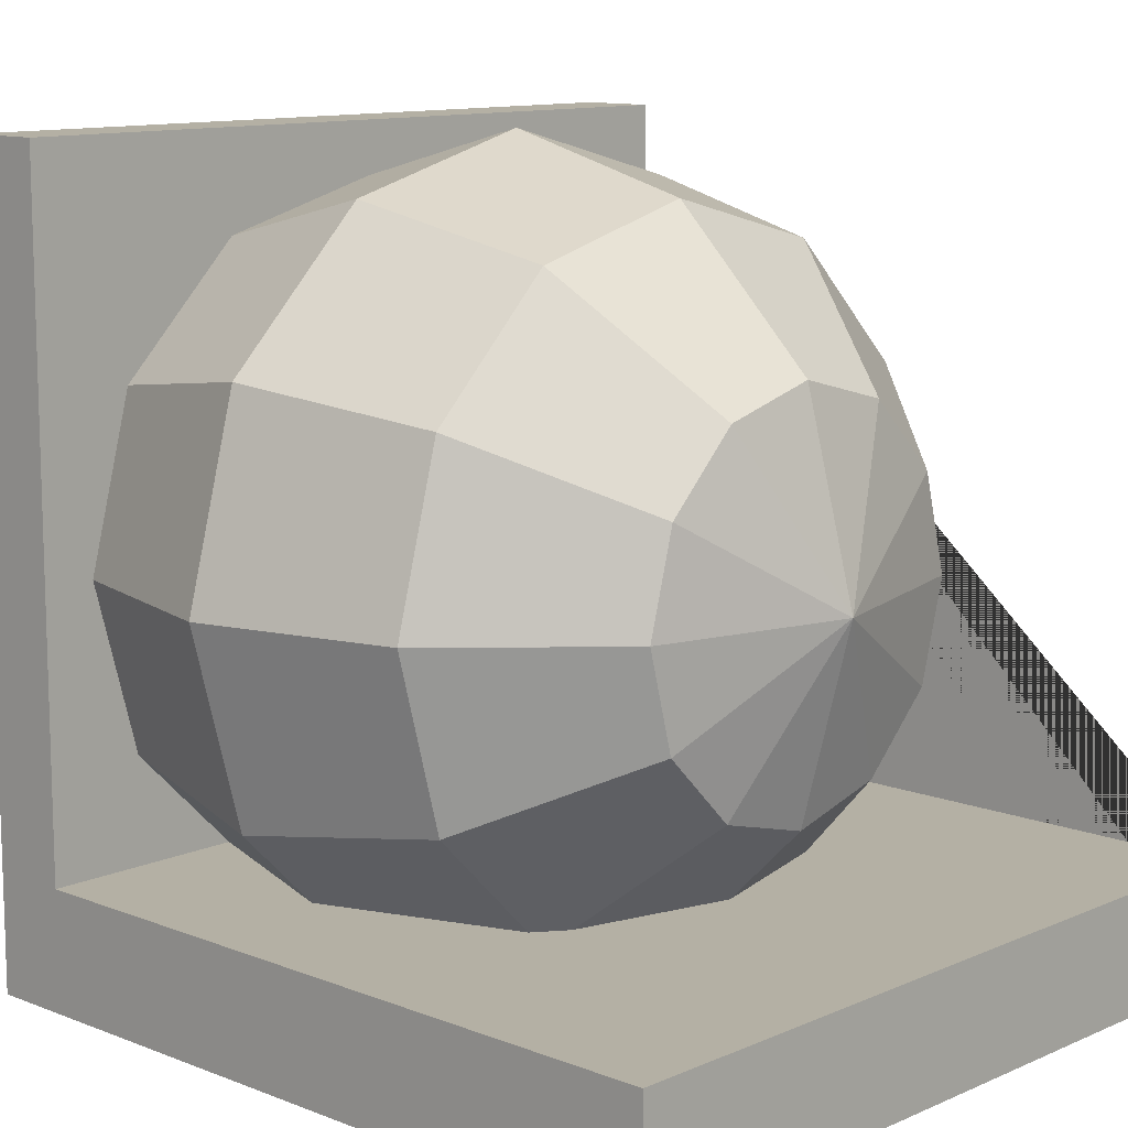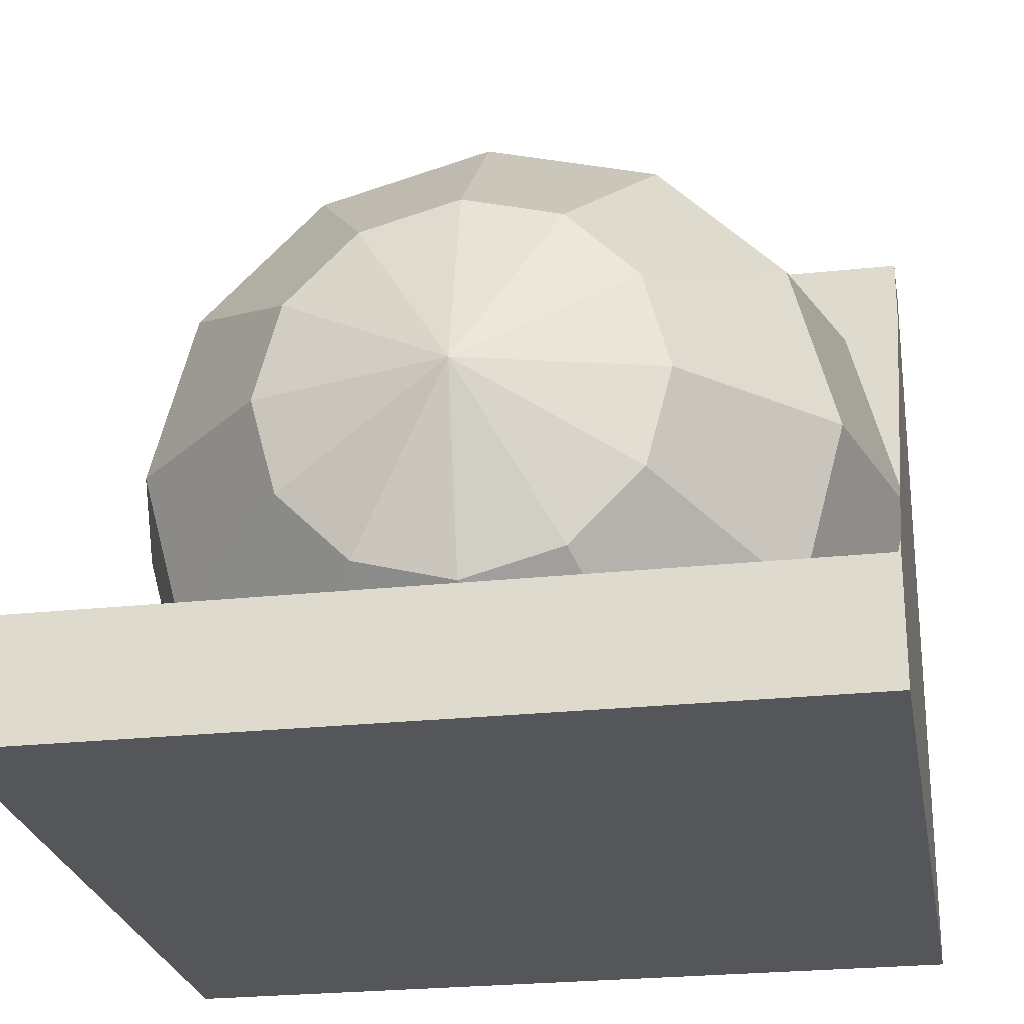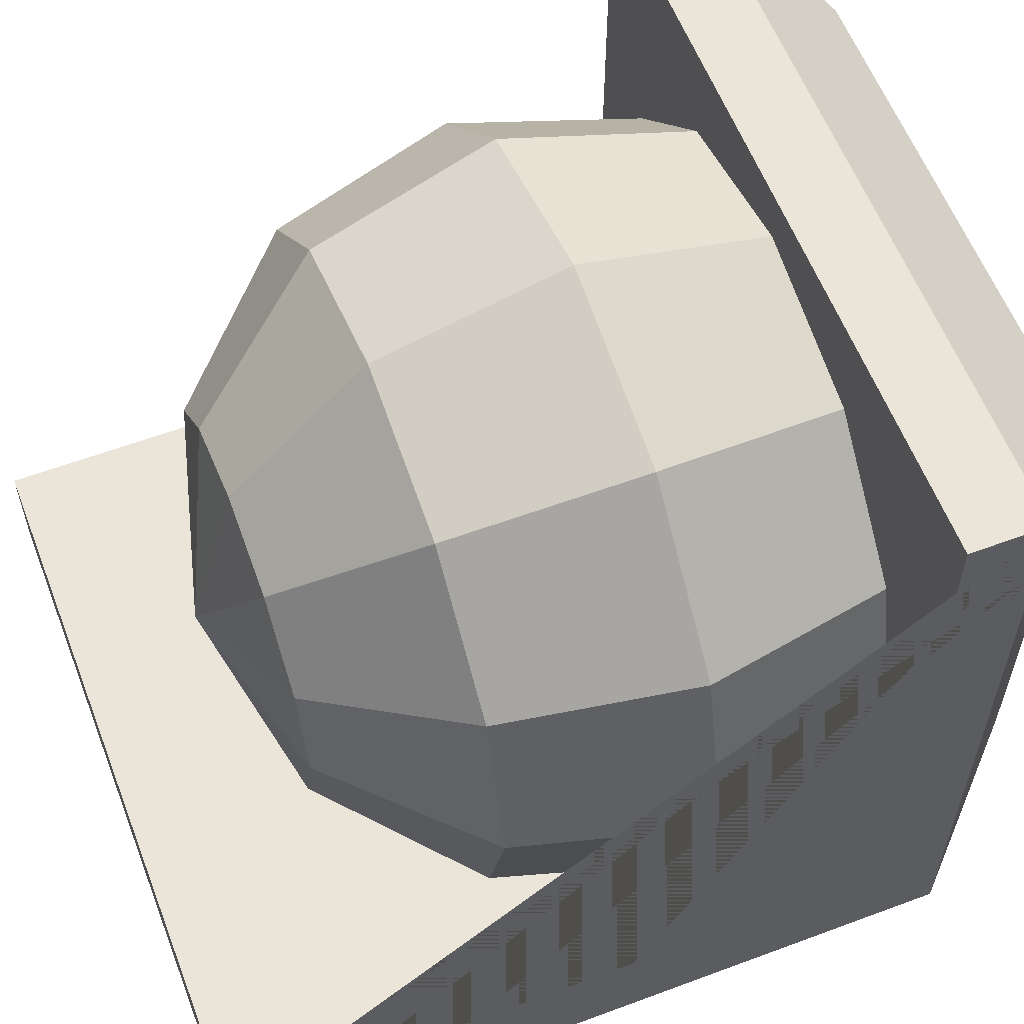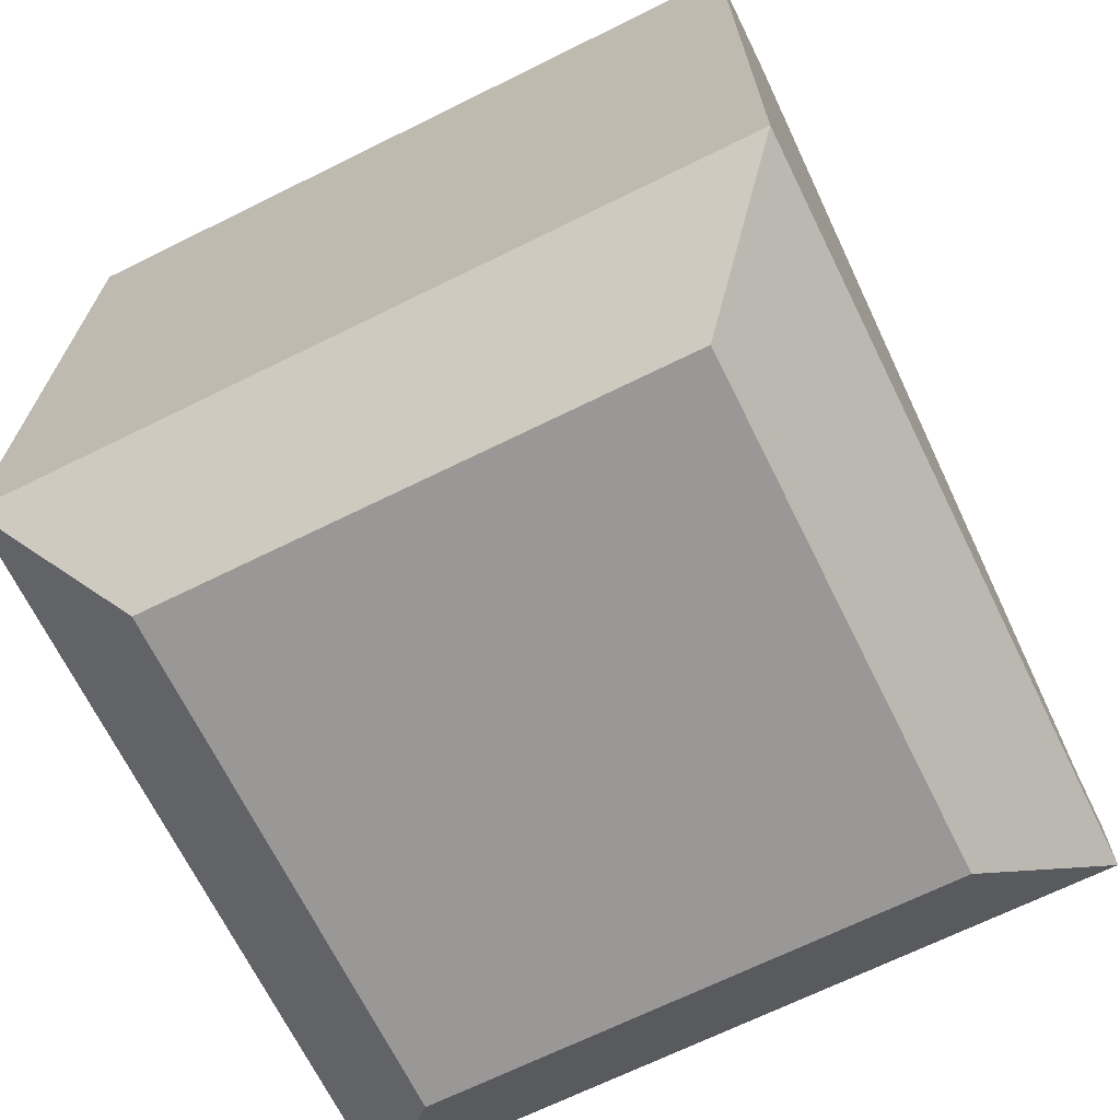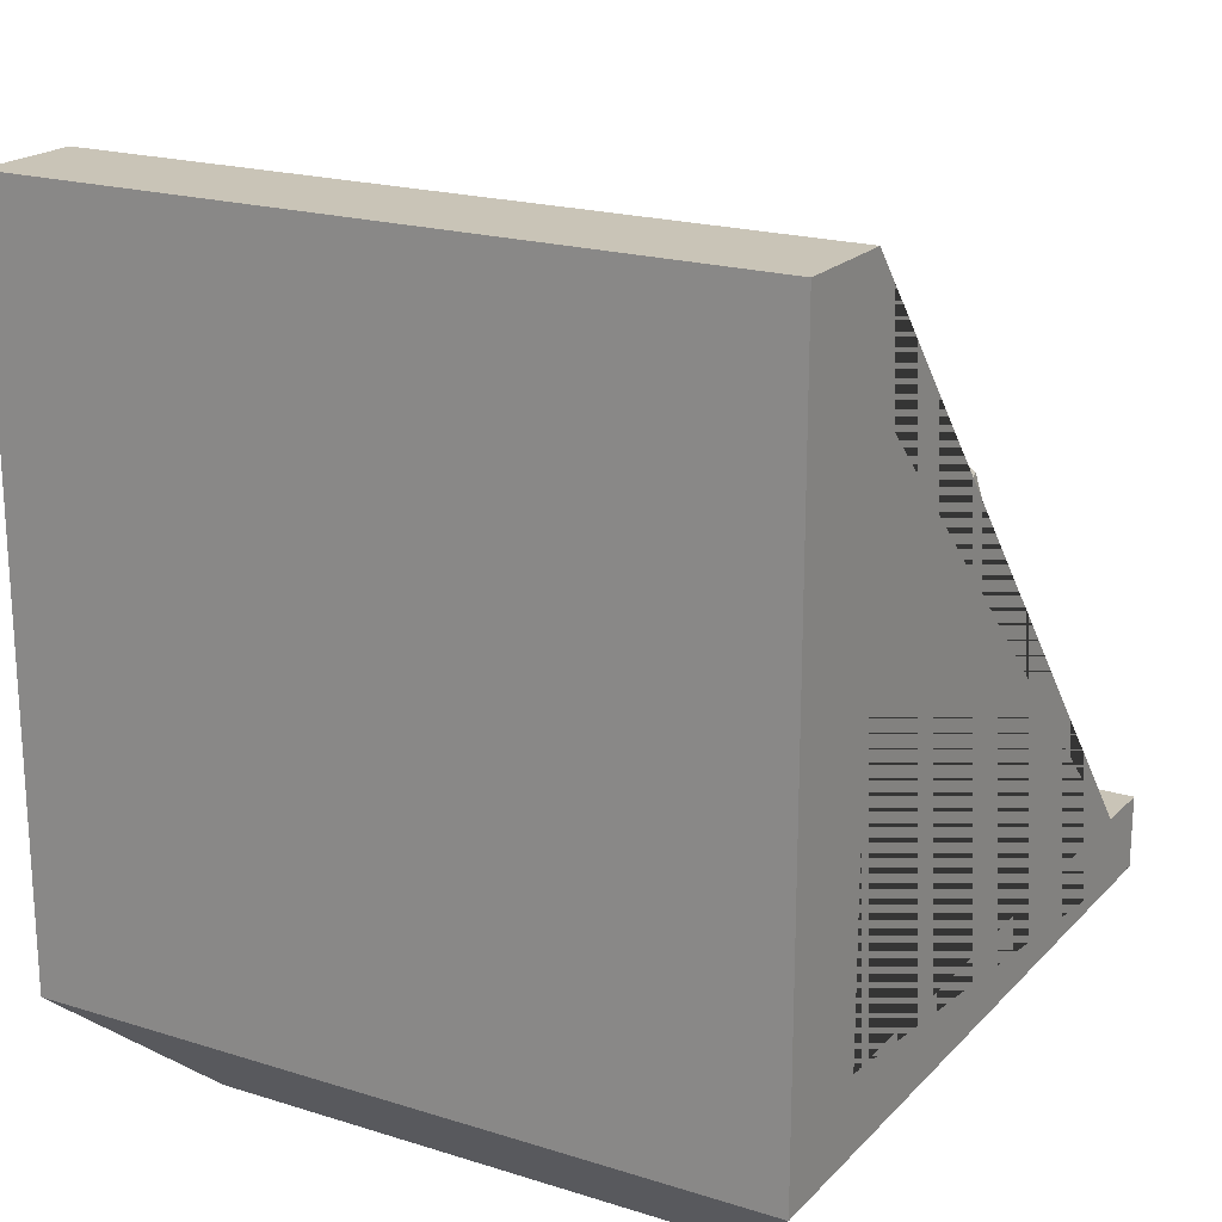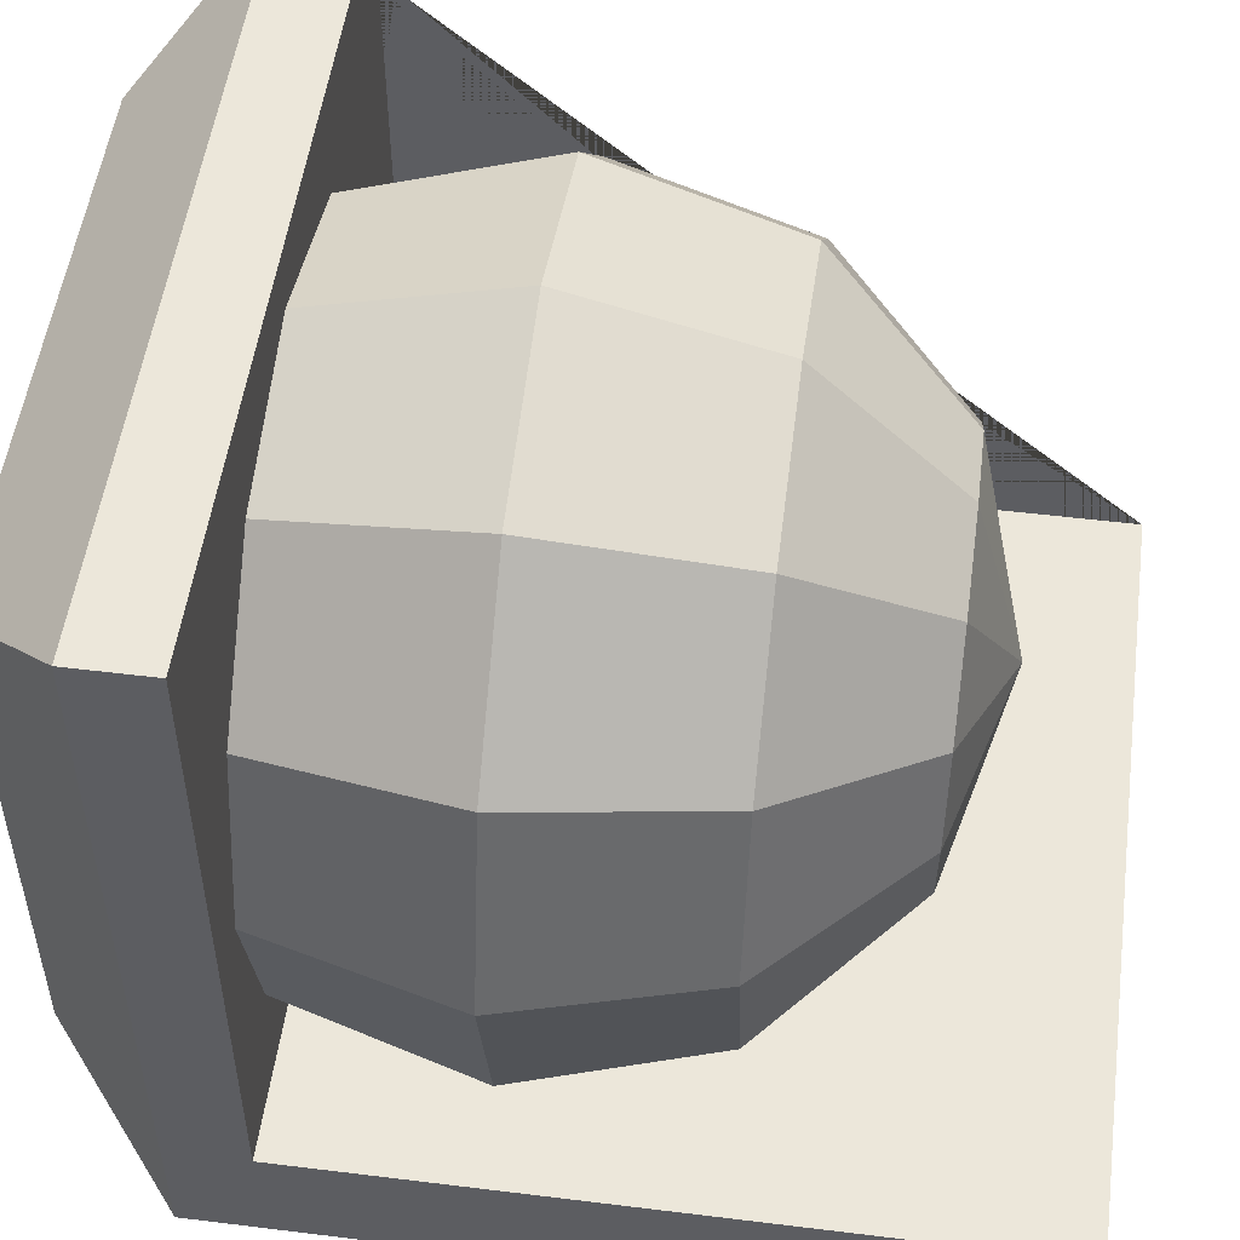
<metadata>
{"format":"obj","ext":"obj","renderer":"f3d","projection":"perspective","resolution":1024,"background":"white","views":[{"elev":11.4,"azim":133.4,"up":"+Z"},{"elev":-25.1,"azim":-170.1,"up":"+Z"},{"elev":59.2,"azim":-111.0,"up":"+Z"},{"elev":-68.6,"azim":-153.7,"up":"+Y"},{"elev":20.0,"azim":-150.1,"up":"+Y"},{"elev":52.1,"azim":97.6,"up":"+Z"}]}
</metadata>
<code>
o Cube
v 1 1.3 -1
v -1 1.3 -1
v 1 -0.5 1
v 1 1.3 -0.7
v 1 -0.5 -0.7
v -1 1.3 -0.7
v -1 -0.5 1
v -1 -0.5 -0.7
v 0.7 -1 -0.7
v 1 -0.7 -1
v 0.7 -1 0.7
v 1 -0.7 1
v -1 -0.7 -1
v -0.7 -1 -0.7
v -0.7 -1 0.7
v -1 -0.7 1
f 1 2 6 4
f 16 7 8 6 2 13
f 12 3 7 16
f 14 9 11 15
f 10 1 4 5 3 12
f 4 6 8 5
f 7 3 5 8
f 14 15 16 13
f 9 14 13 10
f 15 11 12 16
f 11 9 10 12
f 13 2 1 10
o 球
v 0 0.866 -0.5
v 0 0.5 -0.866
v 0 -0 -1
v 0 -0.866 -0.5
v 0.25 0.866 -0.433
v 0.433 0.5 -0.75
v 0.5 -0 -0.866
v 0.433 -0.5 -0.75
v 0.25 -0.866 -0.433
v 0.433 0.866 -0.25
v 0.75 0.5 -0.433
v 0.866 -0 -0.5
v 0.75 -0.5 -0.433
v 0.433 -0.866 -0.25
v 0.5 0.866 0
v 0.866 0.5 0
v 1 -0 0
v 0.866 -0.5 0
v 0.5 -0.866 0
v 0.433 0.866 0.25
v 0.75 0.5 0.433
v 0.866 -0 0.5
v 0.75 -0.5 0.433
v 0.433 -0.866 0.25
v 0.25 0.866 0.433
v 0.433 0.5 0.75
v 0.5 -0 0.866
v 0.433 -0.5 0.75
v 0.25 -0.866 0.433
v -0 1 0
v 0 0.866 0.5
v -0 0.5 0.866
v 0 -0 1
v -0 -0.5 0.866
v -0 -0.866 0.5
v -0.25 0.866 0.433
v -0.433 0.5 0.75
v -0.5 -0 0.866
v -0.433 -0.5 0.75
v -0.25 -0.866 0.433
v 0 -1 0
v -0.433 0.866 0.25
v -0.75 0.5 0.433
v -0.866 -0 0.5
v -0.75 -0.5 0.433
v -0.433 -0.866 0.25
v -0.5 0.866 0
v -0.866 0.5 0
v -1 -0 0
v -0.866 -0.5 0
v -0.5 -0.866 0
v -0.433 0.866 -0.25
v -0.75 0.5 -0.433
v -0.866 -0 -0.5
v -0.75 -0.5 -0.433
v -0.433 -0.866 -0.25
v -0.25 0.866 -0.433
v -0.433 0.5 -0.75
v -0.5 -0 -0.866
v -0.433 -0.5 -0.75
v -0.25 -0.866 -0.433
v 0 -0.5 -0.866
f 18 17 21 22
f 20 78 24 25
f 19 18 22 23
f 17 46 21
f 57 20 25
f 78 19 23 24
f 25 24 29 30
f 23 22 27 28
f 21 46 26
f 57 25 30
f 24 23 28 29
f 22 21 26 27
f 30 29 34 35
f 28 27 32 33
f 26 46 31
f 57 30 35
f 29 28 33 34
f 27 26 31 32
f 33 32 37 38
f 31 46 36
f 57 35 40
f 34 33 38 39
f 32 31 36 37
f 35 34 39 40
f 36 46 41
f 57 40 45
f 39 38 43 44
f 37 36 41 42
f 40 39 44 45
f 38 37 42 43
f 57 45 51
f 44 43 49 50
f 42 41 47 48
f 45 44 50 51
f 43 42 48 49
f 41 46 47
f 57 51 56
f 50 49 54 55
f 48 47 52 53
f 51 50 55 56
f 49 48 53 54
f 47 46 52
f 57 56 62
f 55 54 60 61
f 53 52 58 59
f 56 55 61 62
f 54 53 59 60
f 52 46 58
f 61 60 65 66
f 59 58 63 64
f 62 61 66 67
f 60 59 64 65
f 58 46 63
f 57 62 67
f 64 63 68 69
f 67 66 71 72
f 65 64 69 70
f 63 46 68
f 57 67 72
f 66 65 70 71
f 72 71 76 77
f 70 69 74 75
f 68 46 73
f 57 72 77
f 71 70 75 76
f 69 68 73 74
f 77 76 78 20
f 75 74 18 19
f 73 46 17
f 57 77 20
f 76 75 19 78
f 74 73 17 18

</code>
